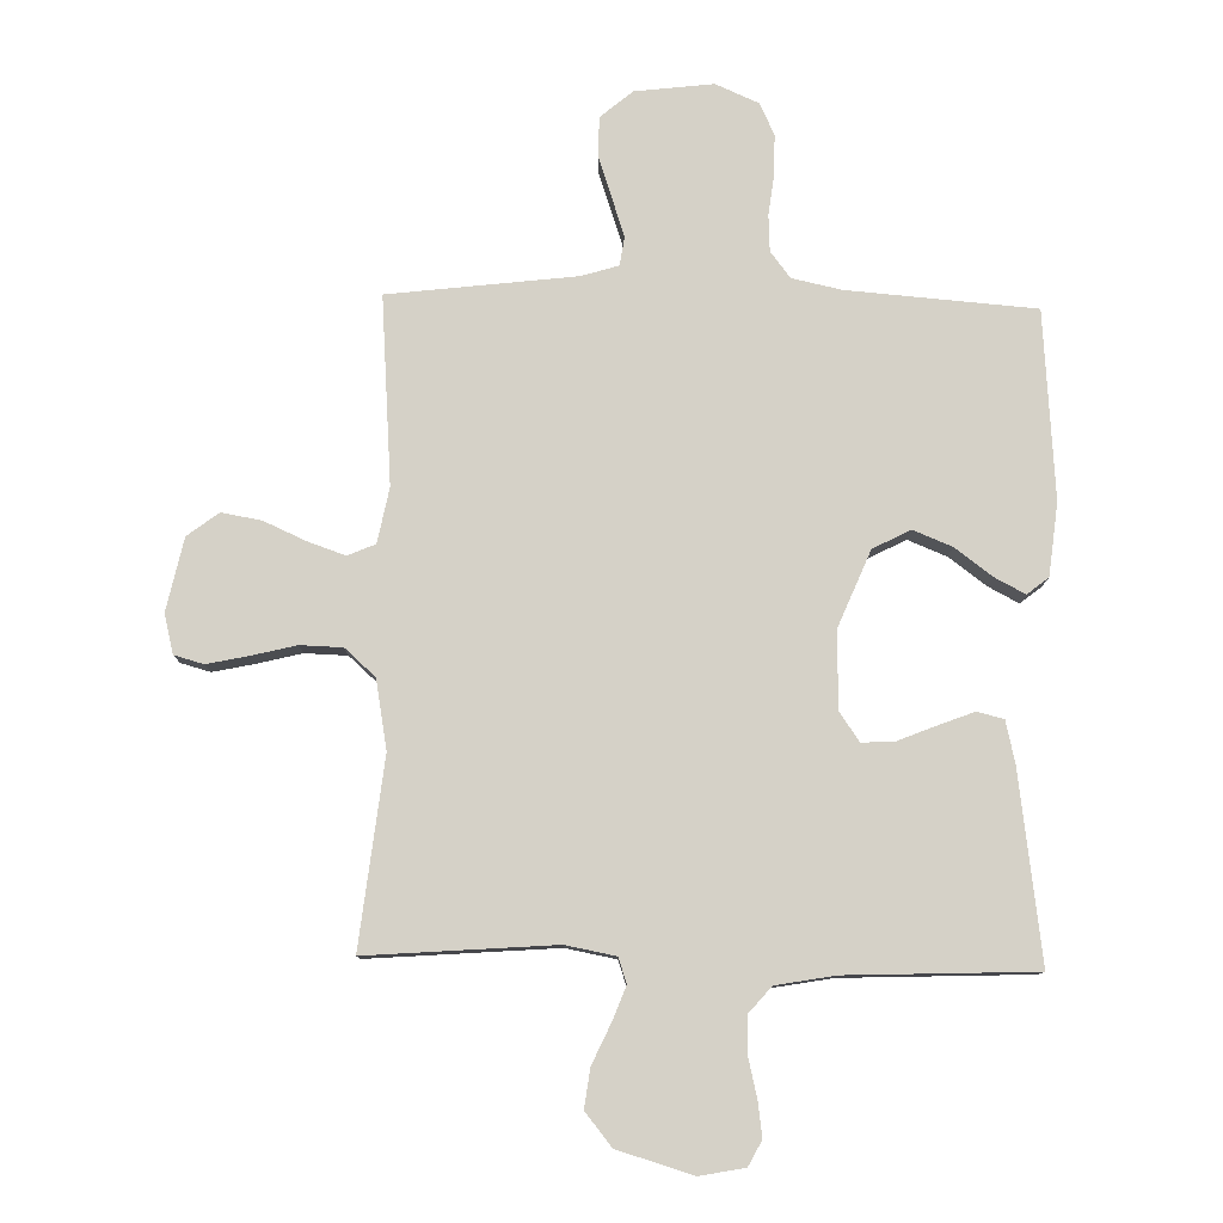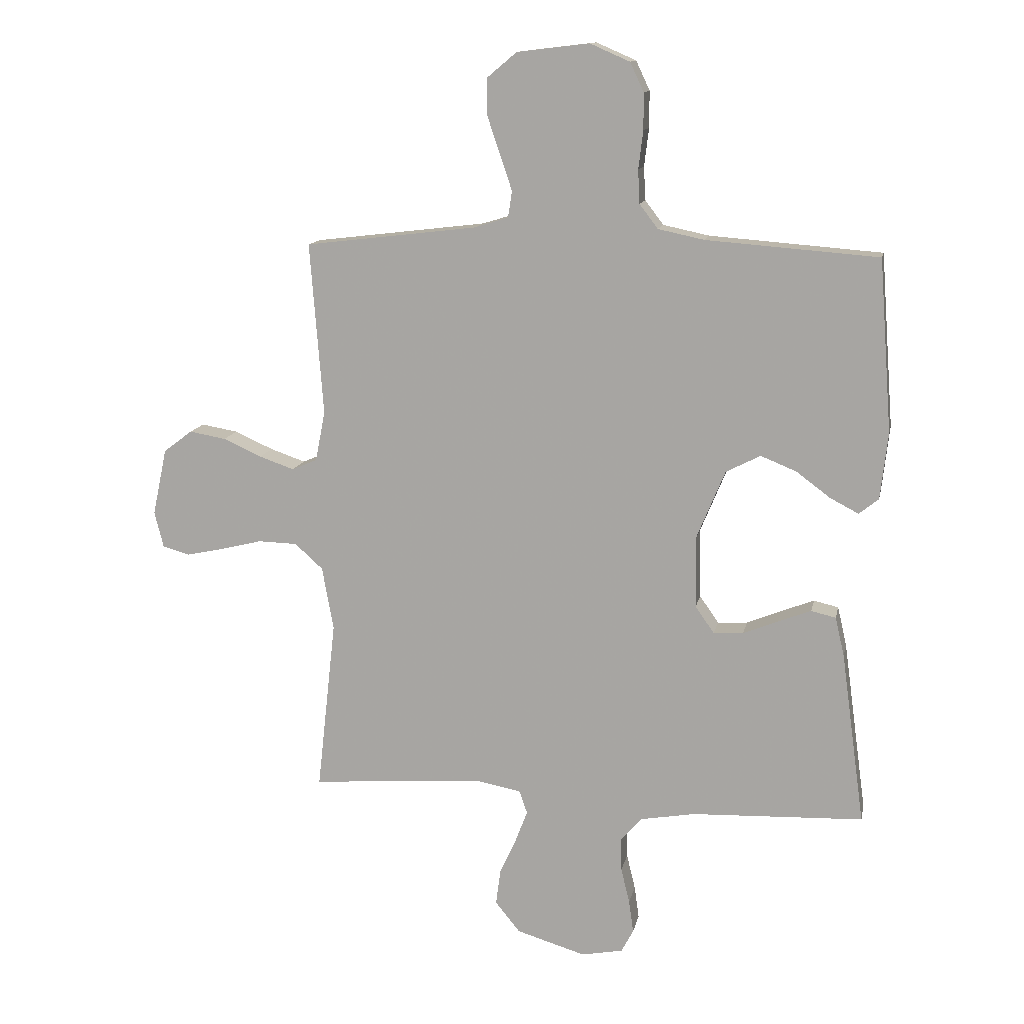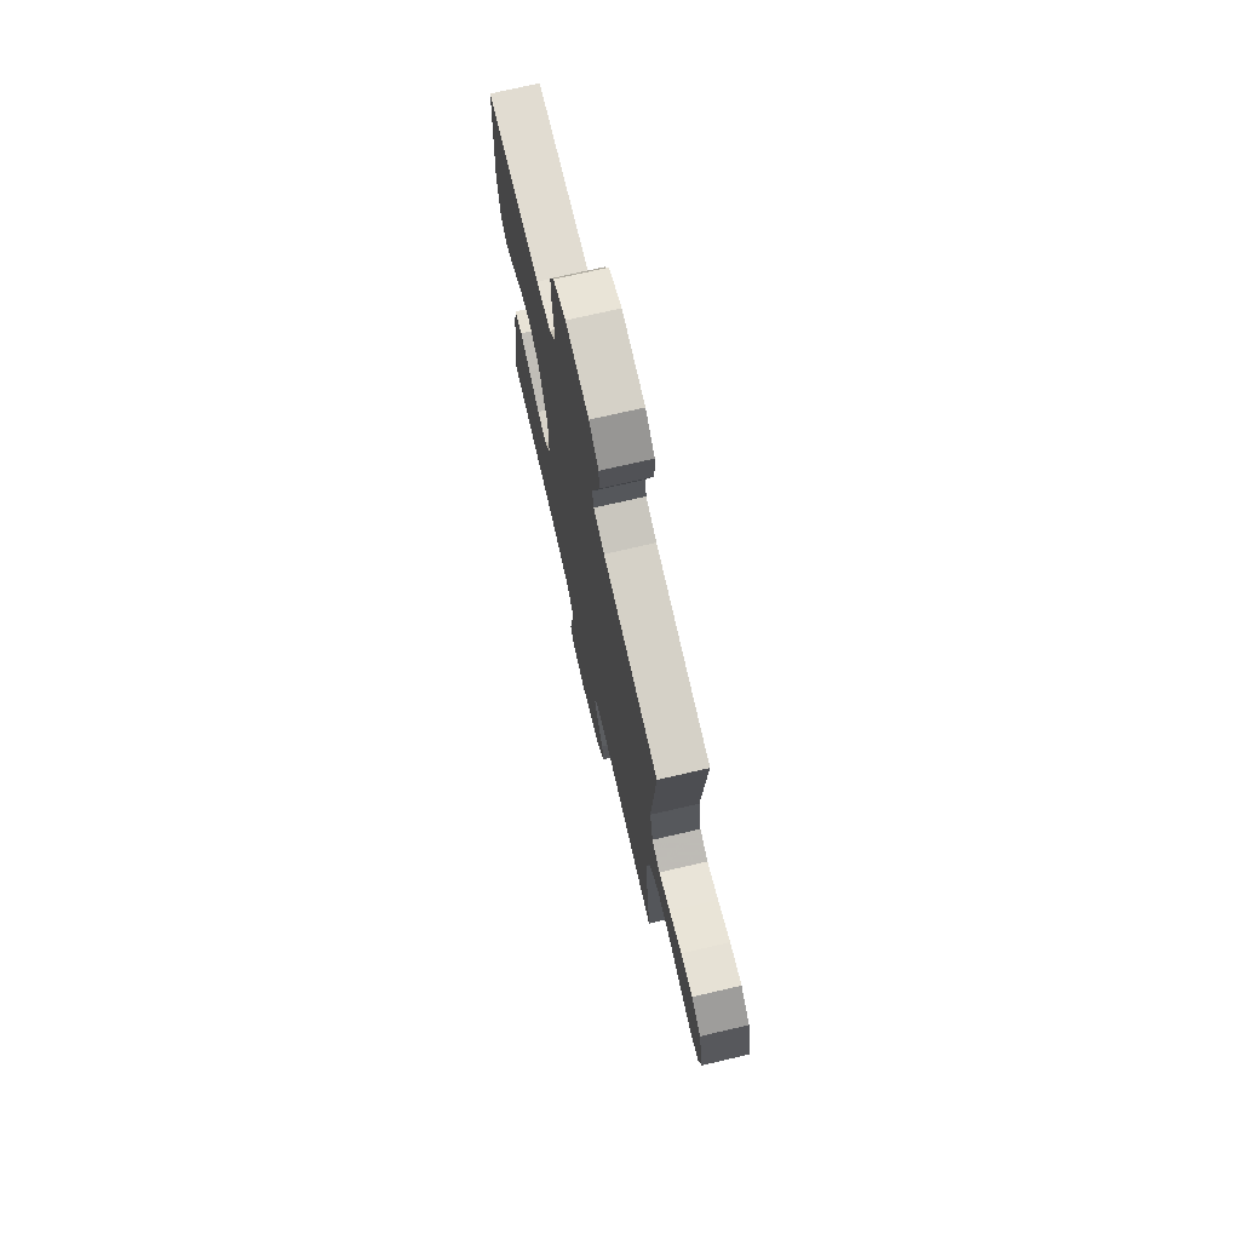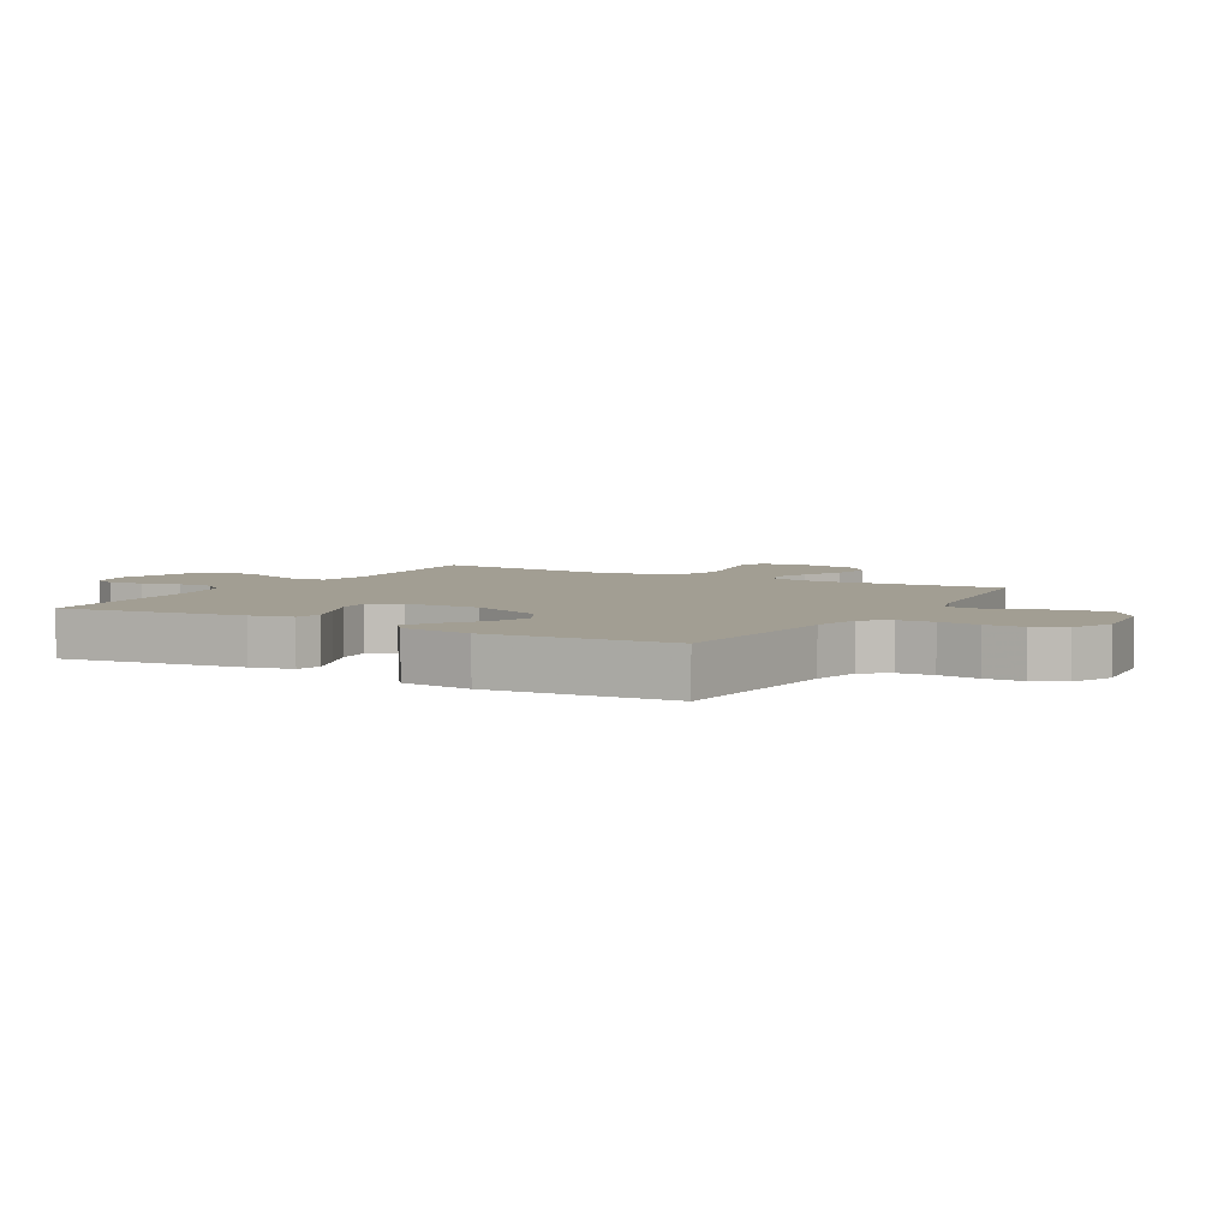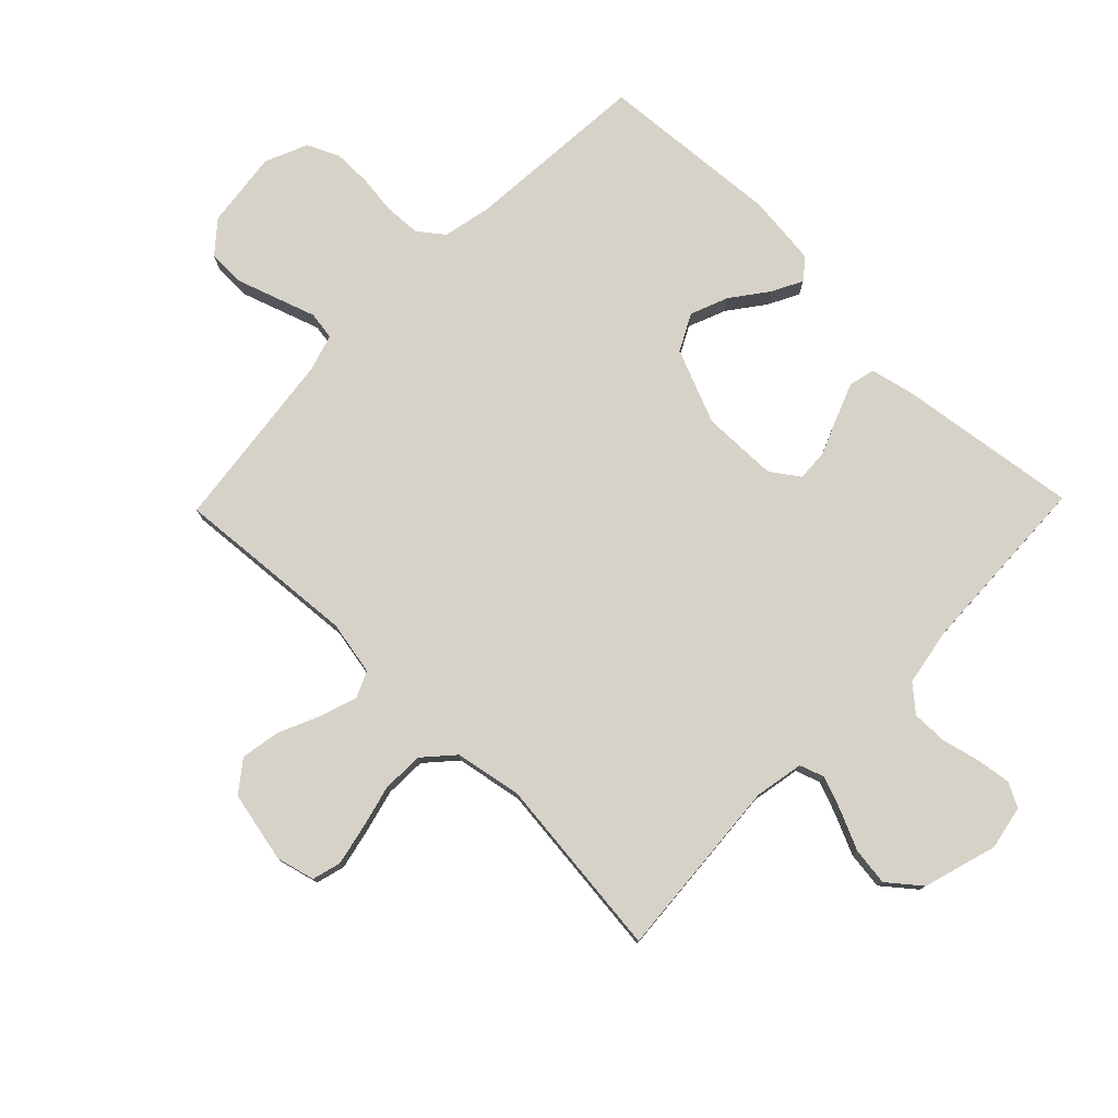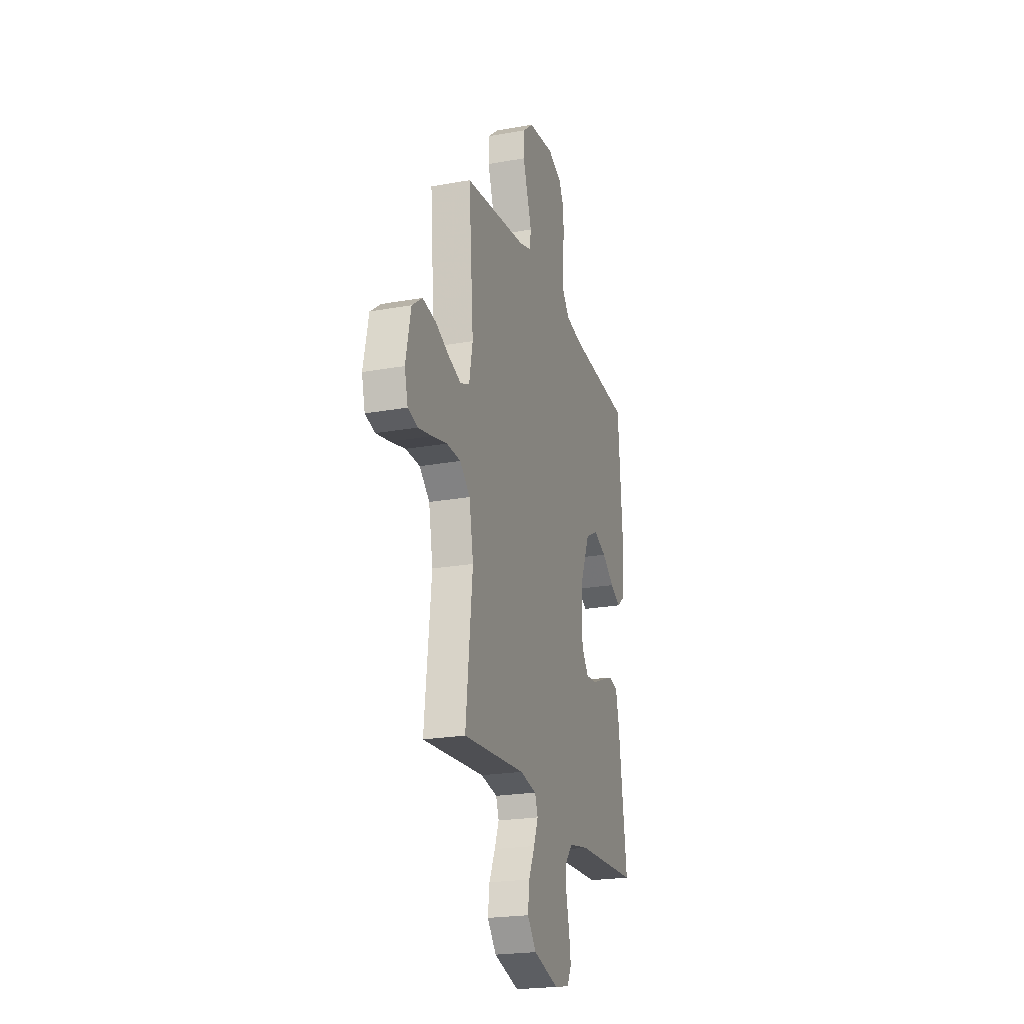
<metadata>
{"format":"obj","ext":"obj","renderer":"f3d","projection":"perspective","resolution":1024,"background":"white","views":[{"elev":79.1,"azim":-178.7,"up":"+Y"},{"elev":13.0,"azim":-168.6,"up":"+Z"},{"elev":73.2,"azim":76.9,"up":"+Z"},{"elev":5.0,"azim":-60.0,"up":"+Y"},{"elev":78.0,"azim":134.2,"up":"+Y"},{"elev":-22.4,"azim":107.3,"up":"+Z"}]}
</metadata>
<code>
v 0.5 0.07 -0.5
v 0.2 0.07 -0.477
v 0.12 0.07 -0.492
v 0.106 0.07 -0.532
v 0.127 0.07 -0.587
v 0.156 0.07 -0.651
v 0.164 0.07 -0.713
v 0.121 0.07 -0.766
v 0 0.07 -0.802
v -0.072 0.07 -0.788
v -0.093 0.07 -0.748
v -0.085 0.07 -0.691
v -0.07 0.07 -0.629
v -0.069 0.07 -0.571
v -0.105 0.07 -0.529
v -0.2 0.07 -0.512
v -0.5 0.07 -0.5
v -0.459 0.07 -0.2
v -0.443 0.07 -0.131
v -0.4 0.07 -0.121
v -0.343 0.07 -0.143
v -0.282 0.07 -0.168
v -0.23 0.07 -0.171
v -0.197 0.07 -0.124
v -0.195 0.07 0
v -0.245 0.07 0.121
v -0.305 0.07 0.152
v -0.367 0.07 0.127
v -0.426 0.07 0.083
v -0.476 0.07 0.057
v -0.51 0.07 0.084
v -0.523 0.07 0.2
v -0.5 0.07 0.5
v -0.2 0.07 0.523
v -0.12 0.07 0.54
v -0.088 0.07 0.582
v -0.085 0.07 0.64
v -0.093 0.07 0.706
v -0.093 0.07 0.769
v -0.069 0.07 0.82
v 0 0.07 0.85
v 0.126 0.07 0.835
v 0.177 0.07 0.792
v 0.178 0.07 0.73
v 0.155 0.07 0.662
v 0.134 0.07 0.6
v 0.141 0.07 0.554
v 0.2 0.07 0.536
v 0.5 0.07 0.5
v 0.477 0.07 0.2
v 0.494 0.07 0.112
v 0.538 0.07 0.093
v 0.599 0.07 0.114
v 0.666 0.07 0.144
v 0.73 0.07 0.155
v 0.78 0.07 0.117
v 0.805 0.07 0
v 0.789 0.07 -0.063
v 0.742 0.07 -0.076
v 0.676 0.07 -0.062
v 0.604 0.07 -0.044
v 0.536 0.07 -0.046
v 0.487 0.07 -0.09
v 0.467 0.07 -0.2
v 0.5 0 -0.5
v 0.2 0 -0.477
v 0.12 0 -0.492
v 0.106 0 -0.532
v 0.127 0 -0.587
v 0.156 0 -0.651
v 0.164 0 -0.713
v 0.121 0 -0.766
v 0 0 -0.802
v -0.072 0 -0.788
v -0.093 0 -0.748
v -0.085 0 -0.691
v -0.07 0 -0.629
v -0.069 0 -0.571
v -0.105 0 -0.529
v -0.2 0 -0.512
v -0.5 0 -0.5
v -0.459 0 -0.2
v -0.443 0 -0.131
v -0.4 0 -0.121
v -0.343 0 -0.143
v -0.282 0 -0.168
v -0.23 0 -0.171
v -0.197 0 -0.124
v -0.195 0 0
v -0.245 0 0.121
v -0.305 0 0.152
v -0.367 0 0.127
v -0.426 0 0.083
v -0.476 0 0.057
v -0.51 0 0.084
v -0.523 0 0.2
v -0.5 0 0.5
v -0.2 0 0.523
v -0.12 0 0.54
v -0.088 0 0.582
v -0.085 0 0.64
v -0.093 0 0.706
v -0.093 0 0.769
v -0.069 0 0.82
v 0 0 0.85
v 0.126 0 0.835
v 0.177 0 0.792
v 0.178 0 0.73
v 0.155 0 0.662
v 0.134 0 0.6
v 0.141 0 0.554
v 0.2 0 0.536
v 0.5 0 0.5
v 0.477 0 0.2
v 0.494 0 0.112
v 0.538 0 0.093
v 0.599 0 0.114
v 0.666 0 0.144
v 0.73 0 0.155
v 0.78 0 0.117
v 0.805 0 0
v 0.789 0 -0.063
v 0.742 0 -0.076
v 0.676 0 -0.062
v 0.604 0 -0.044
v 0.536 0 -0.046
v 0.487 0 -0.09
v 0.467 0 -0.2
f 58 59 60 61
f 56 57 58 61
f 56 61 62
f 53 54 55 56
f 52 53 56 62
f 51 52 62 63
f 48 49 50
f 47 48 50 51
f 43 44 45 46
f 41 42 43 46
f 41 46 47
f 40 41 47
f 37 38 39 40
f 36 37 40 47
f 35 36 47 51
f 31 32 33 34
f 28 29 30 31
f 27 28 31 34
f 26 27 34 35
f 19 20 21 22
f 17 18 19 22
f 16 17 22 23
f 15 16 23 24
f 10 11 12 13
f 10 13 14
f 9 10 14
f 8 9 14
f 5 6 7 8
f 4 5 8 14
f 3 4 14 15
f 64 1 2
f 25 26 35 51
f 25 51 63 64
f 15 24 25 64
f 2 3 15 64
f 125 124 123 122
f 125 122 121 120
f 126 125 120
f 120 119 118 117
f 126 120 117 116
f 127 126 116 115
f 114 113 112
f 115 114 112 111
f 110 109 108 107
f 110 107 106 105
f 111 110 105
f 111 105 104
f 104 103 102 101
f 111 104 101 100
f 115 111 100 99
f 98 97 96 95
f 95 94 93 92
f 98 95 92 91
f 99 98 91 90
f 86 85 84 83
f 86 83 82 81
f 87 86 81 80
f 88 87 80 79
f 77 76 75 74
f 78 77 74
f 78 74 73
f 78 73 72
f 72 71 70 69
f 78 72 69 68
f 79 78 68 67
f 66 65 128
f 115 99 90 89
f 128 127 115 89
f 128 89 88 79
f 128 79 67 66
f 1 65 66 2
f 2 66 67 3
f 3 67 68 4
f 4 68 69 5
f 5 69 70 6
f 6 70 71 7
f 7 71 72 8
f 8 72 73 9
f 9 73 74 10
f 10 74 75 11
f 11 75 76 12
f 12 76 77 13
f 13 77 78 14
f 14 78 79 15
f 15 79 80 16
f 16 80 81 17
f 17 81 82 18
f 18 82 83 19
f 19 83 84 20
f 20 84 85 21
f 21 85 86 22
f 22 86 87 23
f 23 87 88 24
f 24 88 89 25
f 25 89 90 26
f 26 90 91 27
f 27 91 92 28
f 28 92 93 29
f 29 93 94 30
f 30 94 95 31
f 31 95 96 32
f 32 96 97 33
f 33 97 98 34
f 34 98 99 35
f 35 99 100 36
f 36 100 101 37
f 37 101 102 38
f 38 102 103 39
f 39 103 104 40
f 40 104 105 41
f 41 105 106 42
f 42 106 107 43
f 43 107 108 44
f 44 108 109 45
f 45 109 110 46
f 46 110 111 47
f 47 111 112 48
f 48 112 113 49
f 49 113 114 50
f 50 114 115 51
f 51 115 116 52
f 52 116 117 53
f 53 117 118 54
f 54 118 119 55
f 55 119 120 56
f 56 120 121 57
f 57 121 122 58
f 58 122 123 59
f 59 123 124 60
f 60 124 125 61
f 61 125 126 62
f 62 126 127 63
f 63 127 128 64
f 64 128 65 1

</code>
